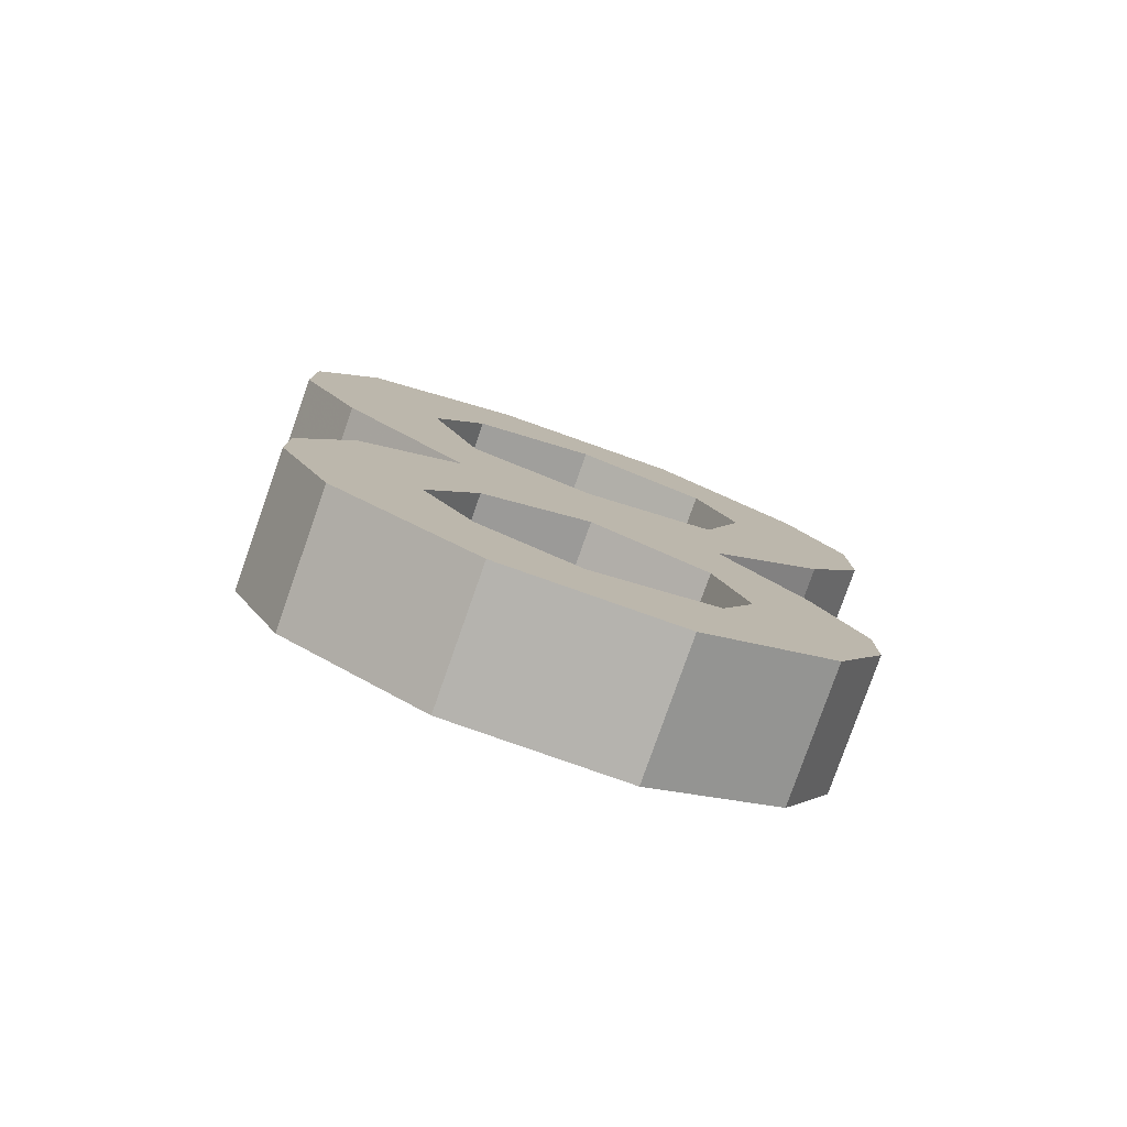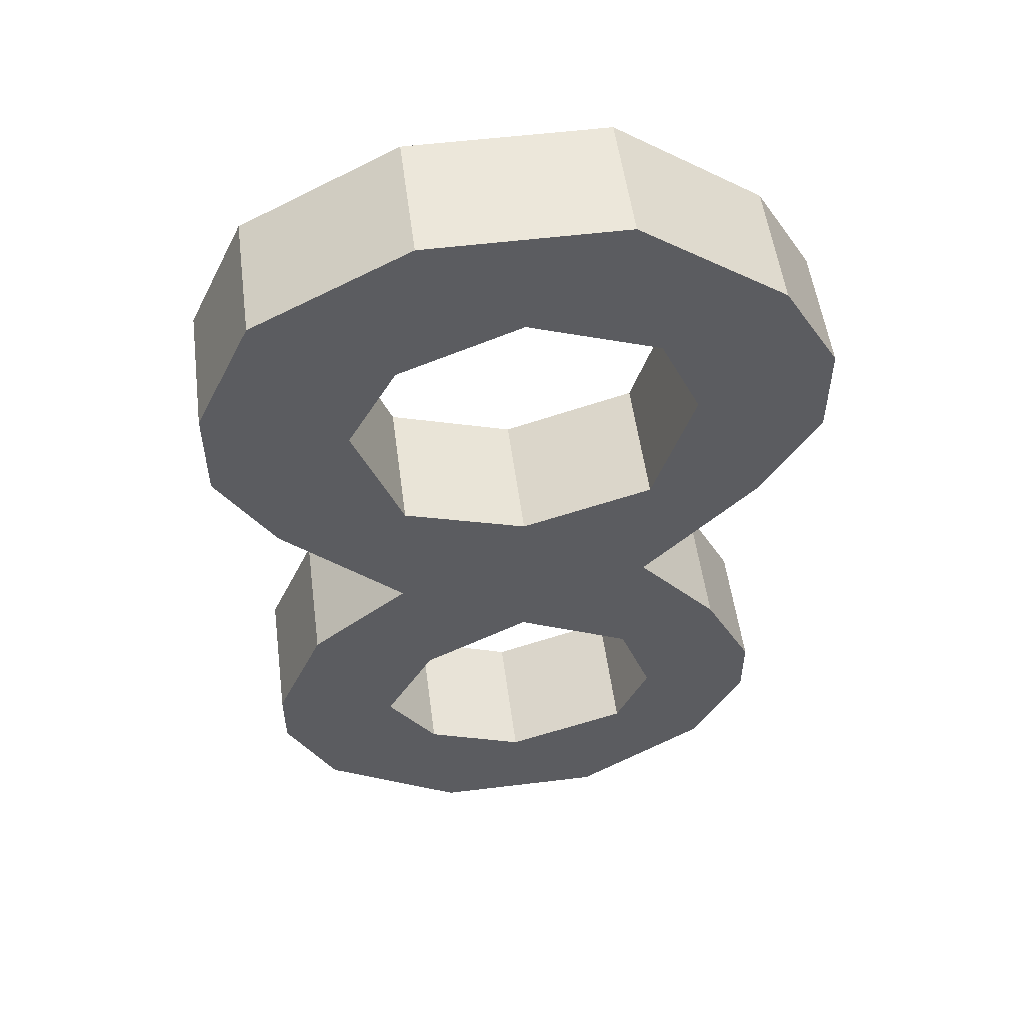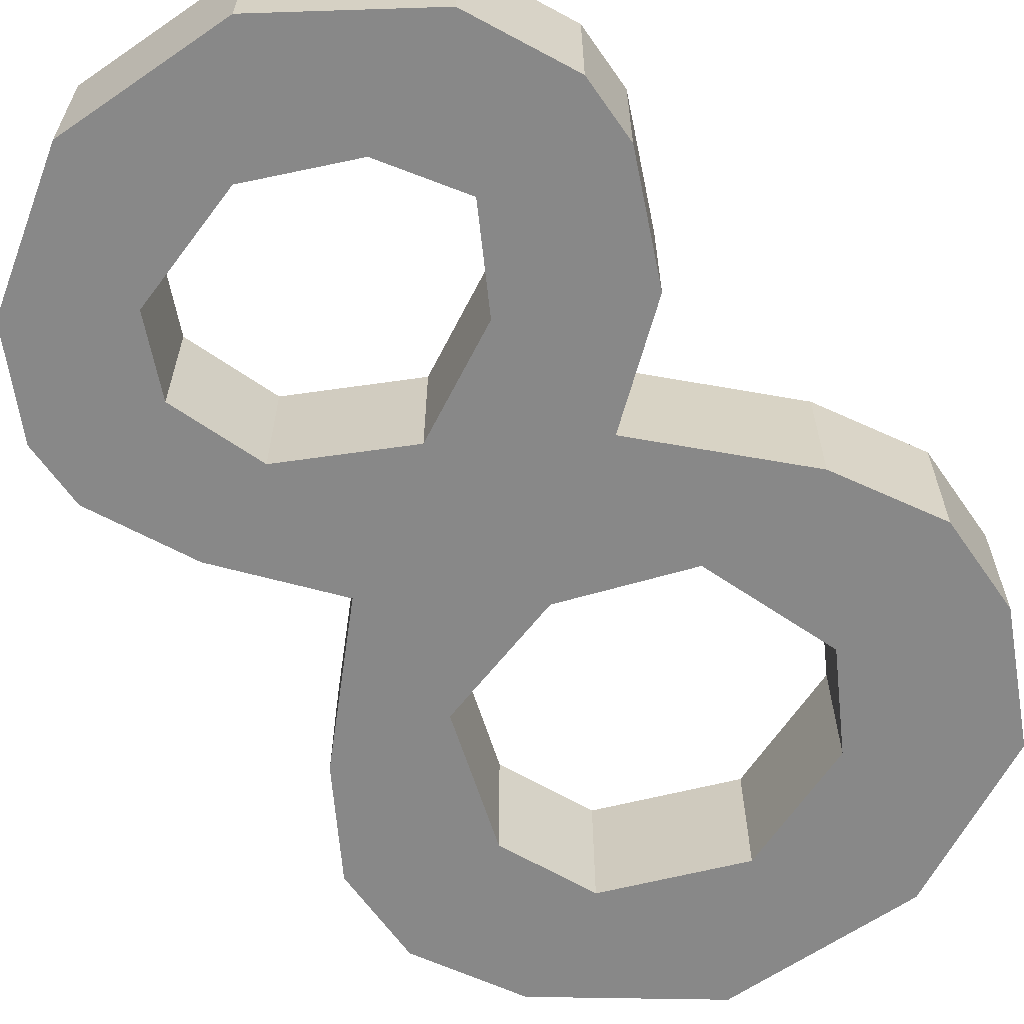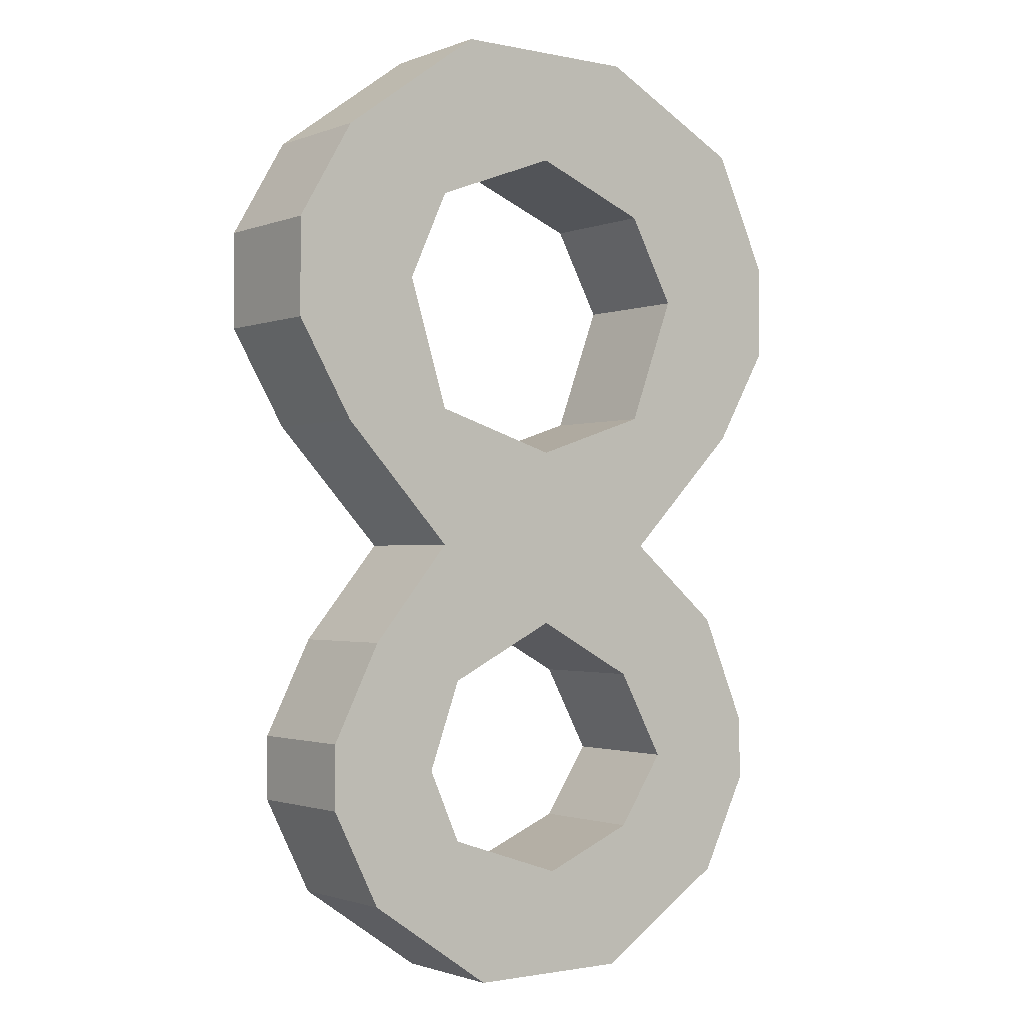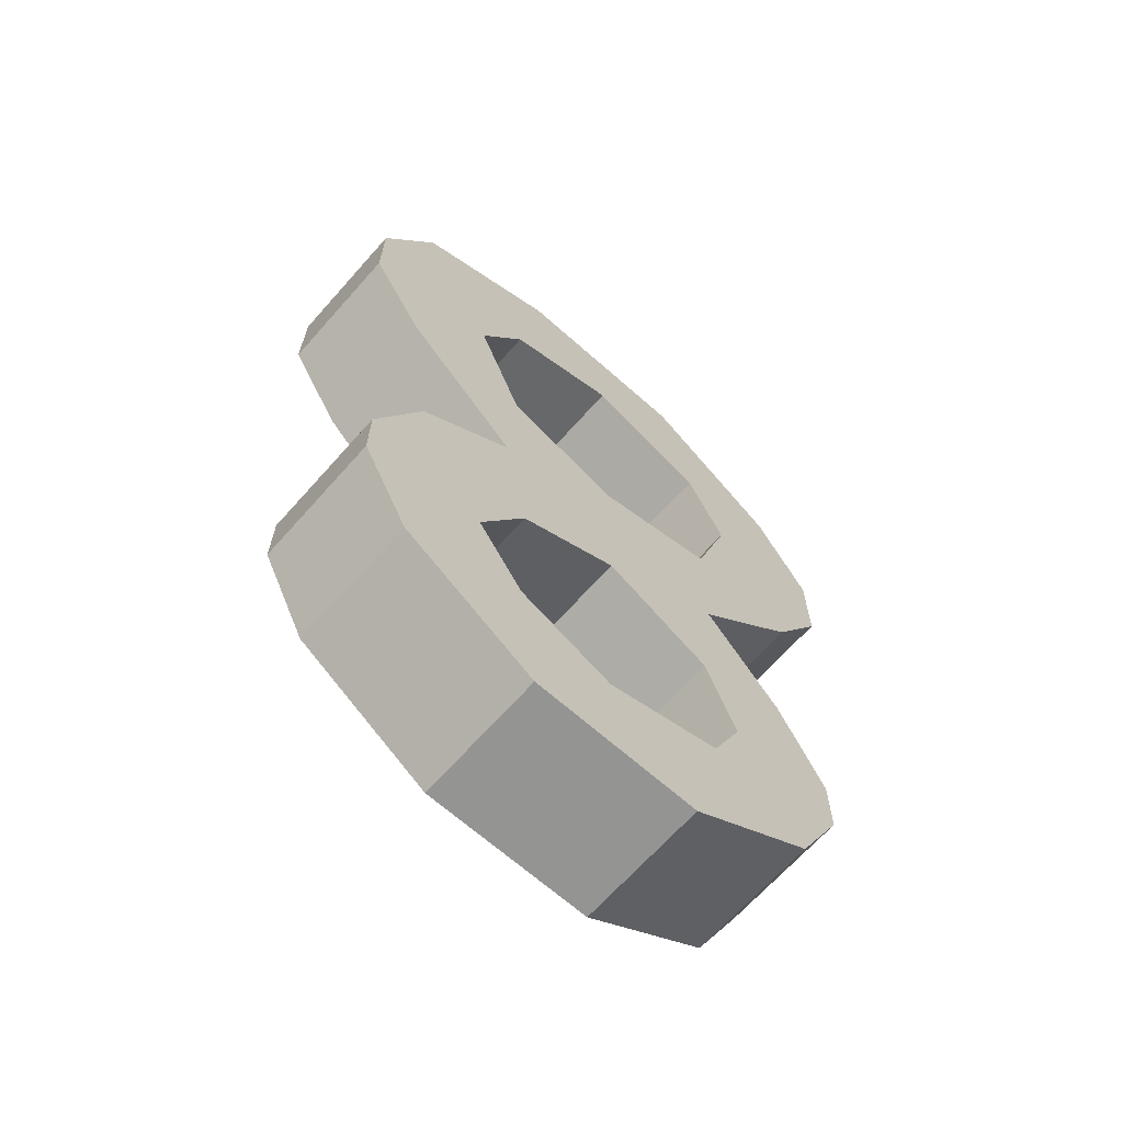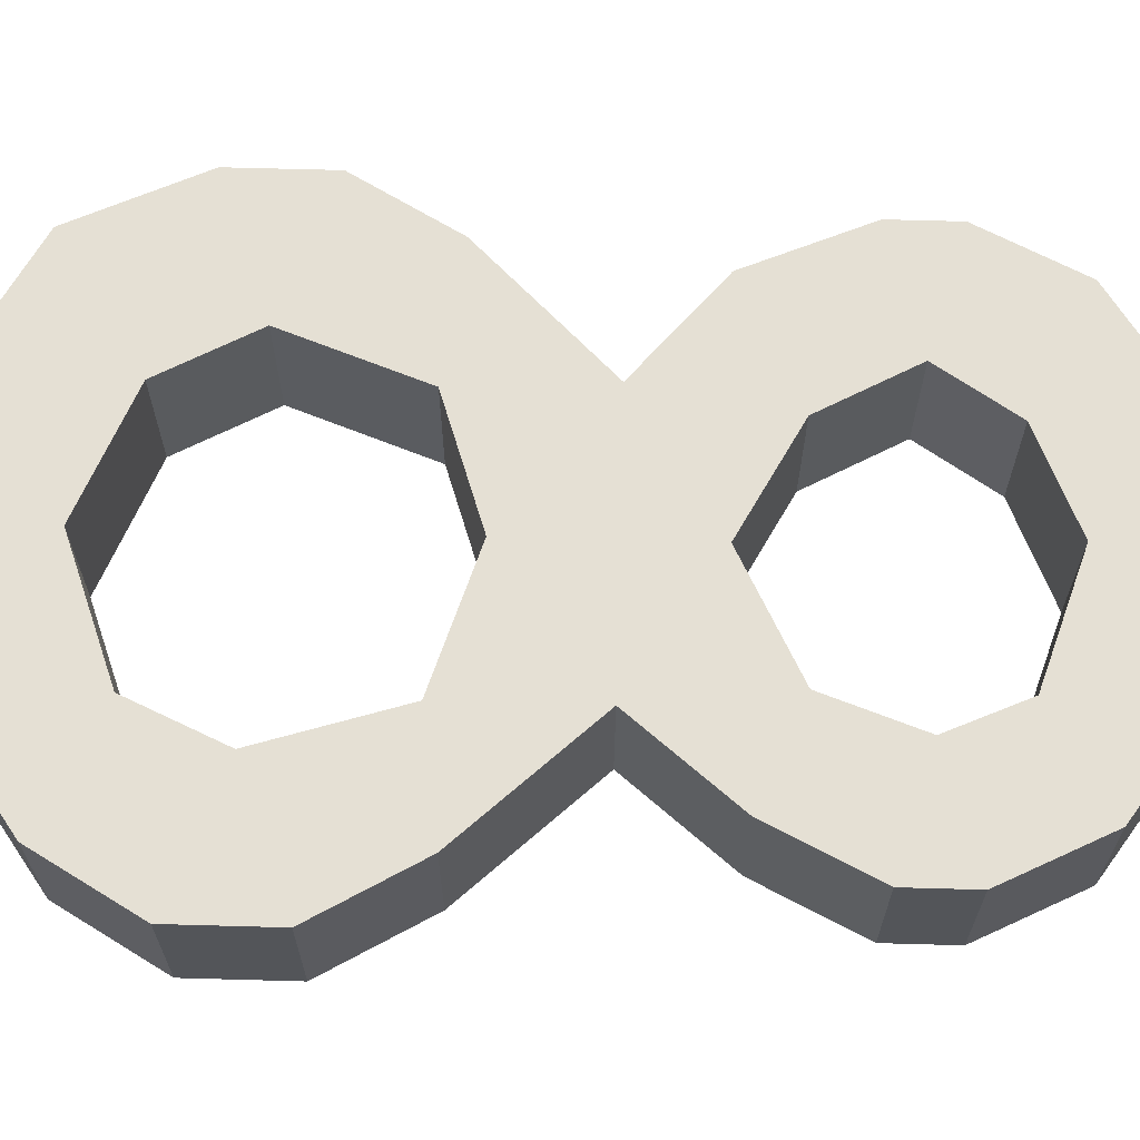
<metadata>
{"format":"obj","ext":"obj","renderer":"f3d","projection":"perspective","resolution":1024,"background":"white","views":[{"elev":-79.9,"azim":160.6,"up":"+Y"},{"elev":53.4,"azim":172.5,"up":"+Y"},{"elev":-62.9,"azim":34.8,"up":"+Z"},{"elev":-1.5,"azim":-37.0,"up":"+Y"},{"elev":-67.0,"azim":138.4,"up":"+Y"},{"elev":65.7,"azim":-88.4,"up":"+Z"}]}
</metadata>
<code>
v -0.125 -0.6328 0.0625
v -0.125 -0.6328 -0.0625
v -0.01562 -0.5781 -0.0625
v -0.01562 -0.5781 0.0625
v -0.1406 -0.5 0.0625
v -0.2188 -0.5938 0.0625
v -0.1562 -0.7188 0.0625
v -0.1562 -0.7188 -0.0625
v -0.2188 -0.5938 -0.0625
v -0.1406 -0.5 -0.0625
v 0.1094 -0.5 -0.0625
v 0.08594 -0.6328 -0.0625
v 0.08594 -0.6328 0.0625
v 0.1094 -0.5 0.0625
v -0.01562 -0.4062 0.0625
v -0.1406 -0.3672 0.0625
v -0.25 -0.3828 0.0625
v -0.2656 -0.6875 -0.0625
v -0.2656 -0.6875 0.0625
v -0.2656 -0.75 0.0625
v -0.2188 -0.8438 0.0625
v -0.125 -0.7891 0.0625
v -0.125 -0.7891 -0.0625
v -0.2188 -0.8438 -0.0625
v -0.2656 -0.75 -0.0625
v 0.1328 -0.7188 -0.0625
v 0.1328 -0.7188 0.0625
v 0.2031 -0.5781 0.0625
v 0.2266 -0.3828 -0.0625
v 0.2266 -0.3828 0.0625
v 0.1016 -0.3672 0.0625
v -0.01562 -0.4062 -0.0625
v -0.1406 -0.3672 -0.0625
v -0.1797 -0.2422 -0.0625
v -0.1797 -0.2422 0.0625
v -0.3047 -0.2891 0.0625
v -0.25 -0.3828 -0.0625
v 0.1016 -0.3672 -0.0625
v 0.1484 -0.2422 -0.0625
v 0.2812 -0.2891 -0.0625
v 0.2812 -0.2891 0.0625
v 0.1484 -0.2422 0.0625
v 0.25 -0.6875 0.0625
v 0.25 -0.6875 -0.0625
v 0.2031 -0.5781 -0.0625
v 0.25 -0.75 0.0625
v 0.25 -0.75 -0.0625
v -0.007812 -0.8281 0.0625
v -0.007812 -0.8281 -0.0625
v -0.09375 -0.9297 0.0625
v 0.07031 -0.9297 0.0625
v 0.08594 -0.7891 0.0625
v 0.08594 -0.7891 -0.0625
v 0.07031 -0.9297 -0.0625
v -0.09375 -0.9297 -0.0625
v 0.2031 -0.8438 -0.0625
v 0.2031 -0.8438 0.0625
v -0.1406 -0.1562 0.0625
v -0.1406 -0.1562 -0.0625
v -0.01562 -0.1094 -0.0625
v -0.01562 -0.1094 0.0625
v -0.1094 0 0.0625
v -0.25 -0.1016 0.0625
v -0.25 -0.1016 -0.0625
v -0.1094 0 -0.0625
v 0.07812 0 -0.0625
v 0.1016 -0.1562 -0.0625
v 0.1016 -0.1562 0.0625
v 0.07812 0 0.0625
v -0.3047 -0.1953 -0.0625
v -0.3047 -0.1953 0.0625
v -0.3047 -0.2891 -0.0625
v 0.2266 -0.07812 0.0625
v 0.2266 -0.07812 -0.0625
v 0.2812 -0.1953 0.0625
v 0.2812 -0.1953 -0.0625
f 1 2 3
f 1 3 4
f 1 7 2
f 2 7 8
f 3 12 4
f 4 12 13
f 5 17 10
f 5 10 9
f 5 9 6
f 6 9 18
f 6 18 19
f 7 22 8
f 8 22 23
f 13 12 26
f 13 26 27
f 14 28 11
f 14 11 29
f 14 29 30
f 15 31 32
f 15 32 33
f 15 33 16
f 16 33 34
f 16 34 35
f 17 36 37
f 17 37 10
f 29 40 30
f 30 40 41
f 31 42 38
f 31 38 32
f 43 44 45
f 43 45 28
f 43 46 44
f 44 46 47
f 45 11 28
f 48 49 23
f 48 23 22
f 48 52 49
f 49 52 53
f 24 55 21
f 24 21 20
f 24 20 25
f 25 20 19
f 25 19 18
f 21 55 50
f 50 55 54
f 50 54 51
f 51 54 56
f 51 56 57
f 52 27 53
f 53 27 26
f 57 56 47
f 57 47 46
f 58 59 60
f 58 60 61
f 58 35 59
f 59 35 34
f 60 67 61
f 61 67 68
f 62 69 65
f 62 65 64
f 62 64 63
f 63 64 70
f 63 70 71
f 36 71 72
f 36 72 37
f 69 66 65
f 66 69 73
f 66 73 74
f 67 39 68
f 68 39 42
f 70 72 71
f 75 76 74
f 75 74 73
f 75 41 76
f 76 41 40
f 42 39 38
f 1 4 5
f 1 5 6
f 1 6 7
f 2 8 9
f 2 9 10
f 2 10 3
f 3 10 11
f 3 11 12
f 4 13 14
f 4 14 5
f 5 14 15
f 5 15 16
f 5 16 17
f 6 19 7
f 7 19 20
f 7 20 21
f 7 21 22
f 8 23 24
f 8 24 25
f 8 25 18
f 8 18 9
f 13 27 28
f 13 28 14
f 14 30 31
f 14 31 15
f 16 35 17
f 17 35 36
f 10 37 33
f 10 33 32
f 10 32 11
f 11 32 38
f 11 38 29
f 29 38 39
f 29 39 40
f 30 41 42
f 30 42 31
f 43 28 27
f 43 27 46
f 44 47 26
f 44 26 45
f 45 26 12
f 45 12 11
f 48 22 50
f 48 50 51
f 48 51 52
f 49 53 54
f 49 54 55
f 49 55 23
f 23 55 24
f 21 50 22
f 51 57 52
f 52 57 27
f 53 26 56
f 53 56 54
f 57 46 27
f 26 47 56
f 58 61 62
f 58 62 63
f 58 63 35
f 59 34 64
f 59 64 65
f 59 65 60
f 60 65 66
f 60 66 67
f 61 68 69
f 61 69 62
f 63 71 35
f 35 71 36
f 37 72 34
f 37 34 33
f 66 74 67
f 67 74 39
f 68 42 73
f 68 73 69
f 34 70 64
f 70 34 72
f 75 73 42
f 75 42 41
f 76 40 39
f 76 39 74

</code>
